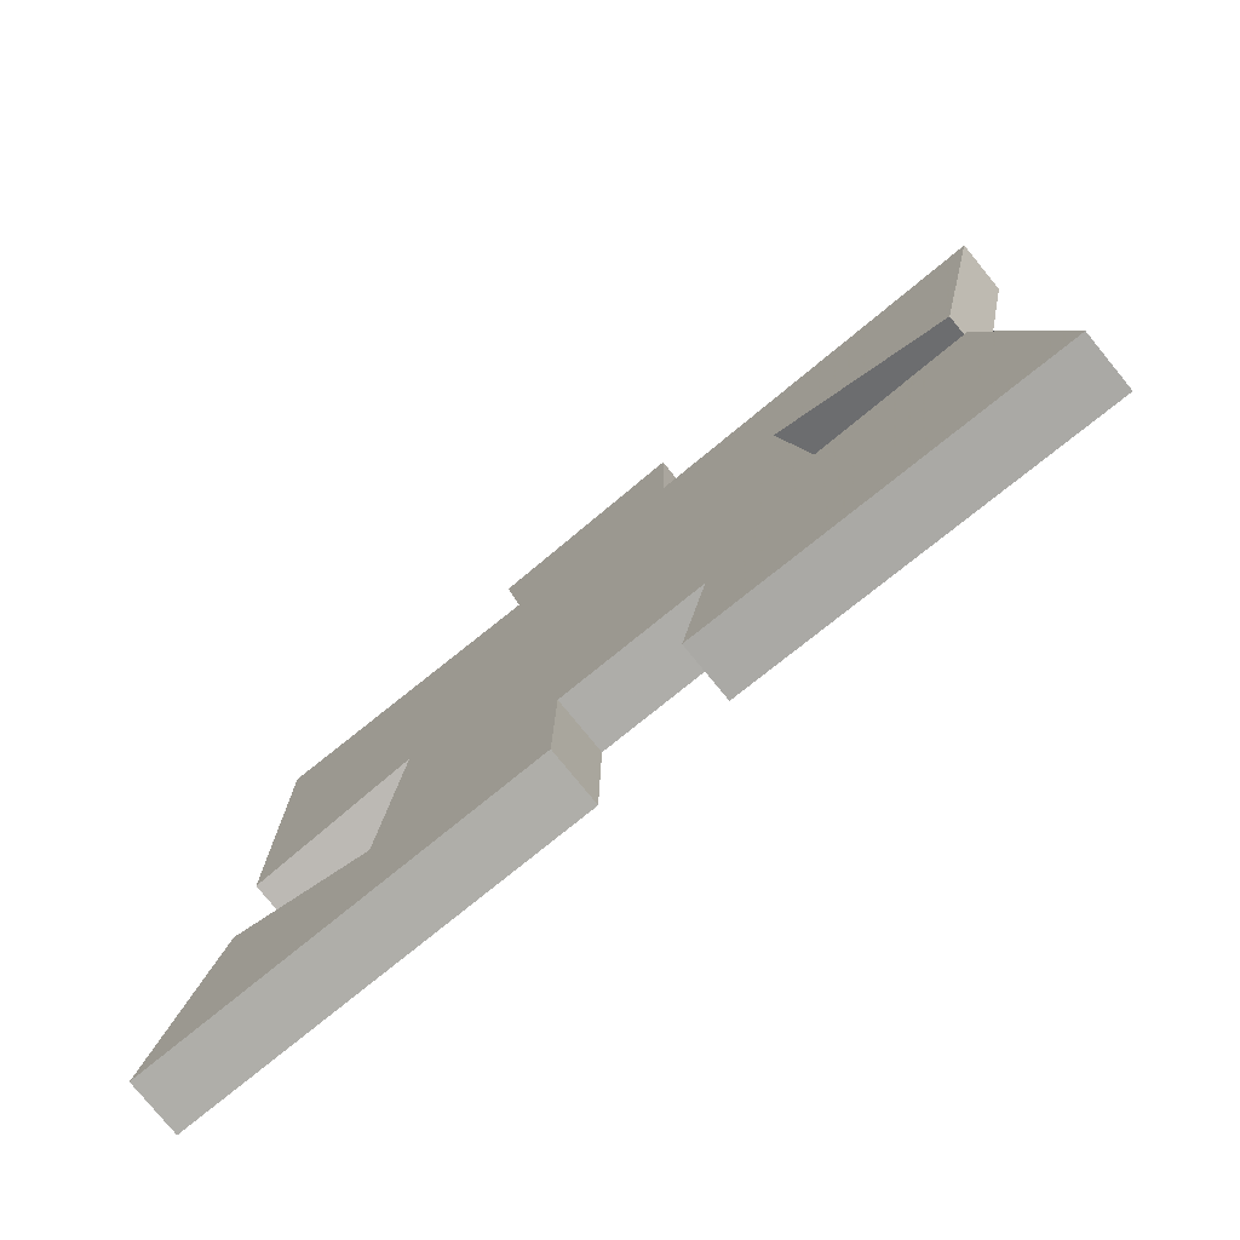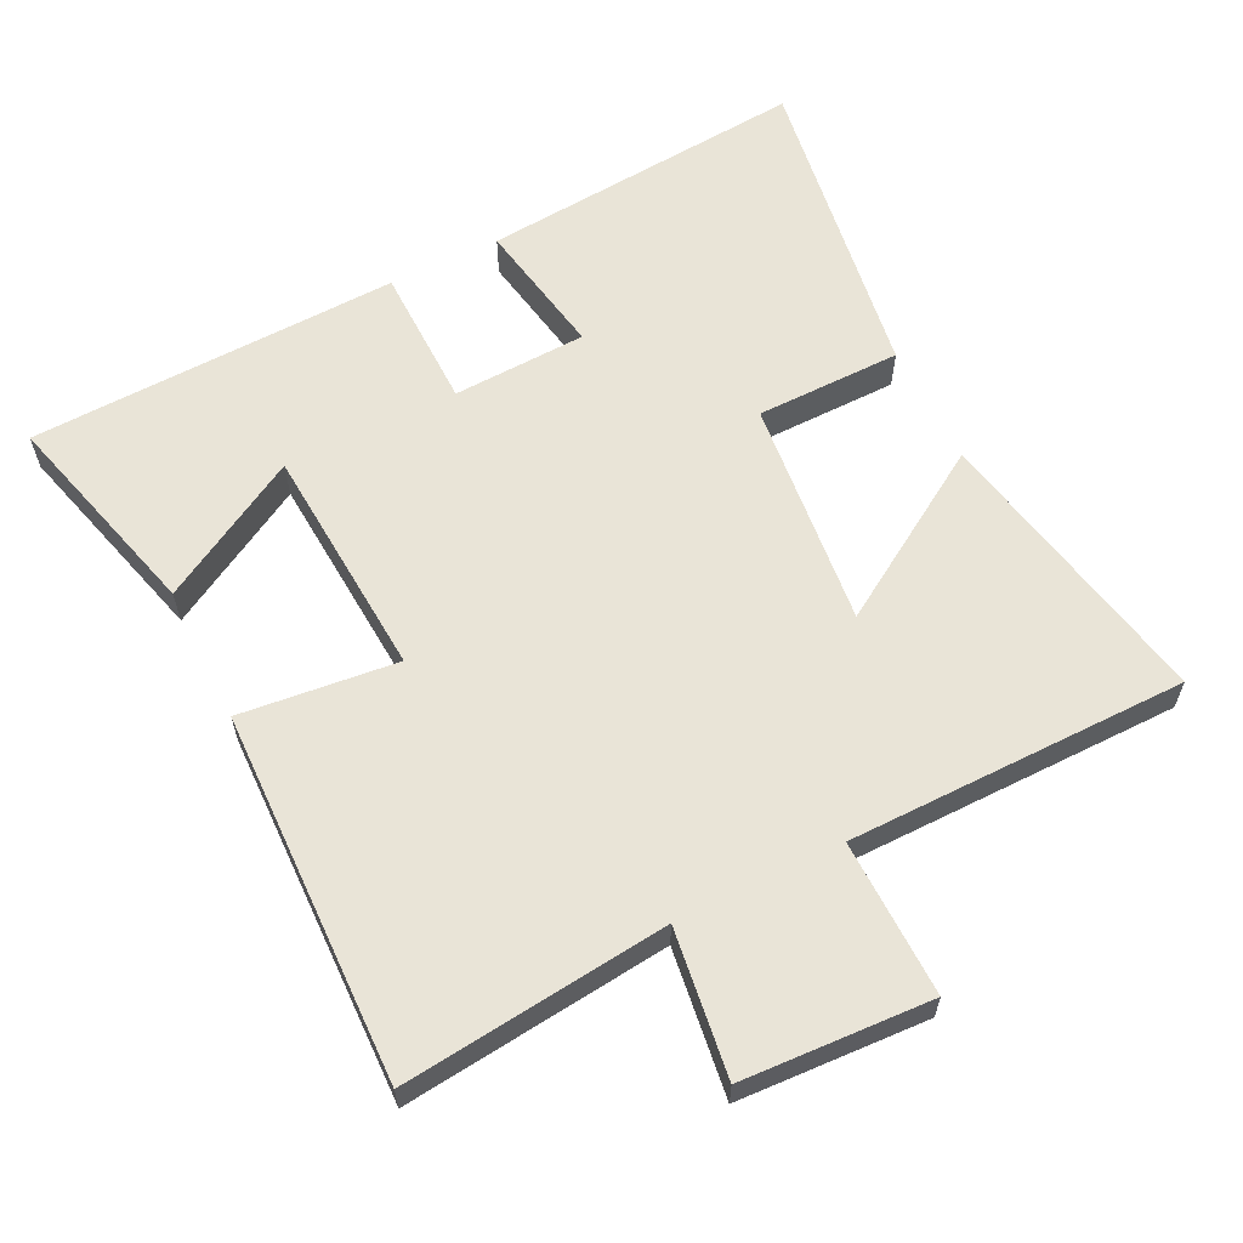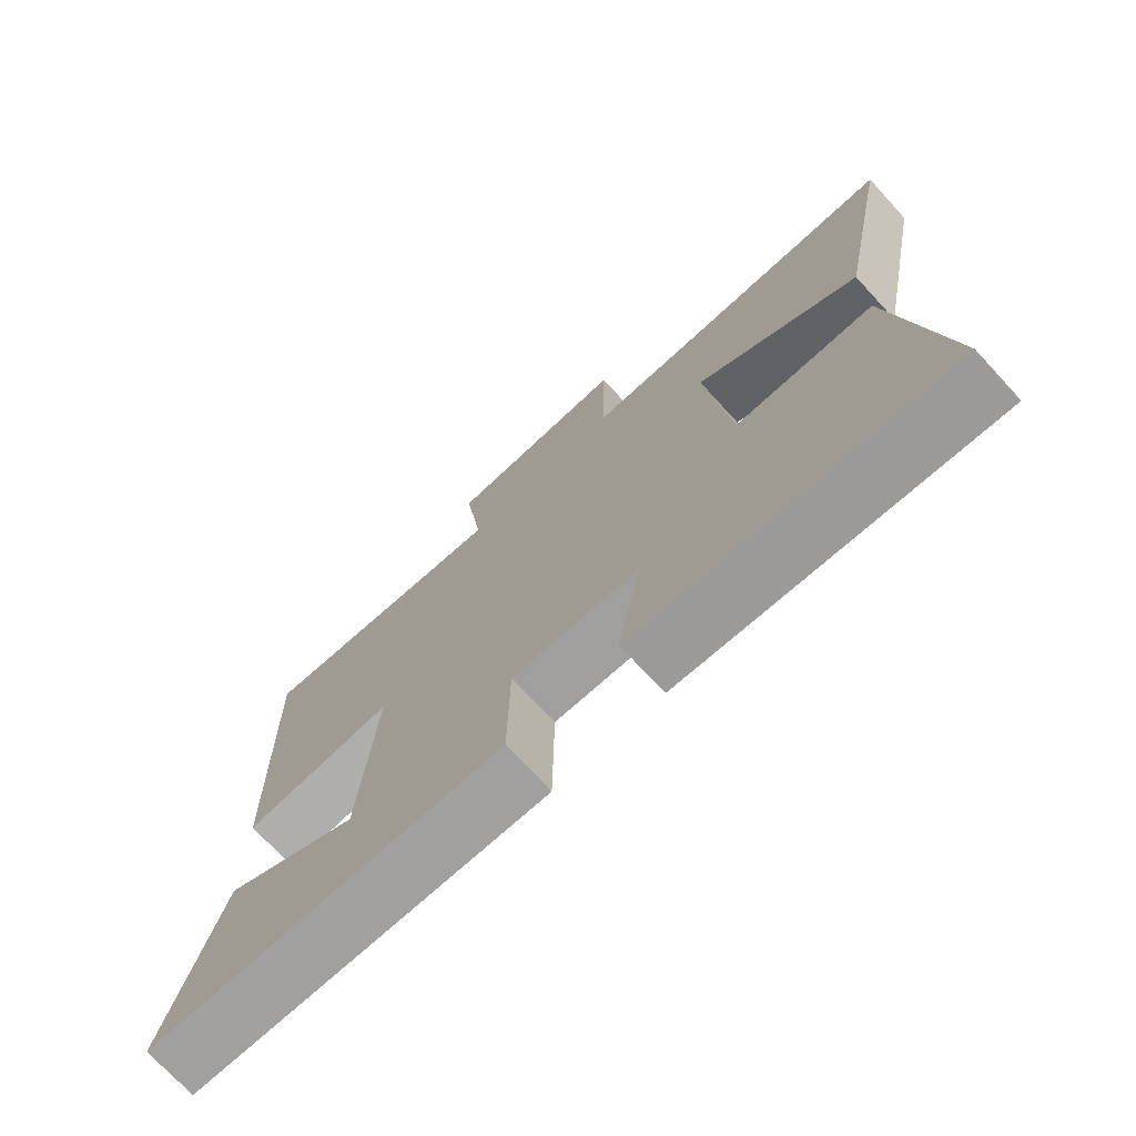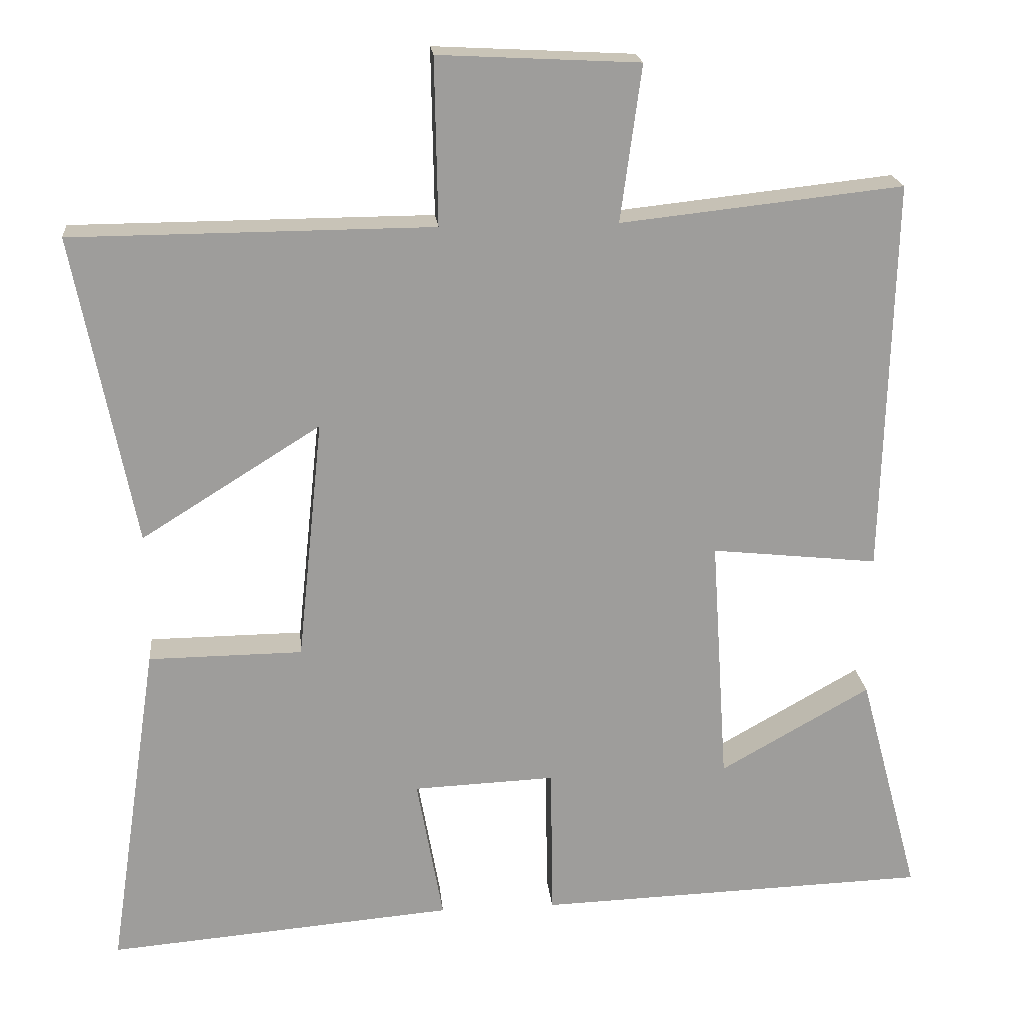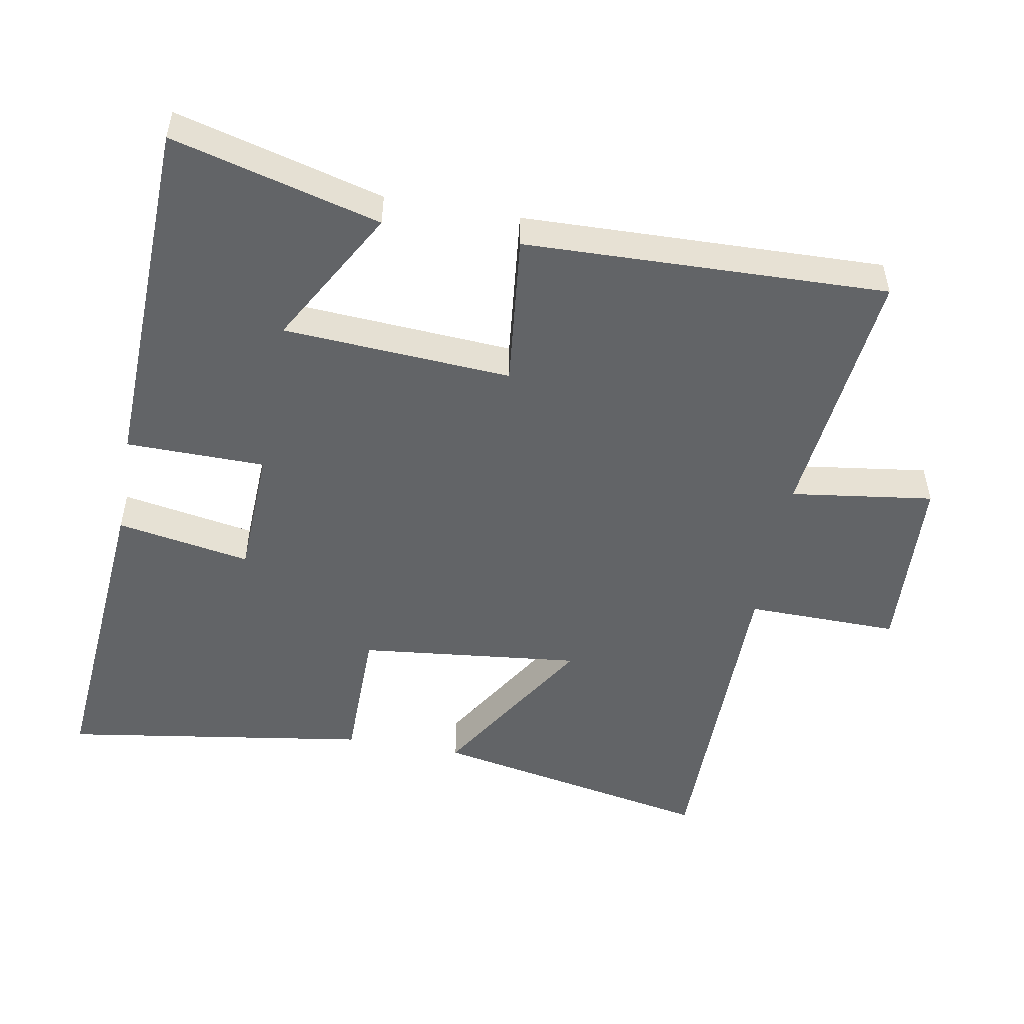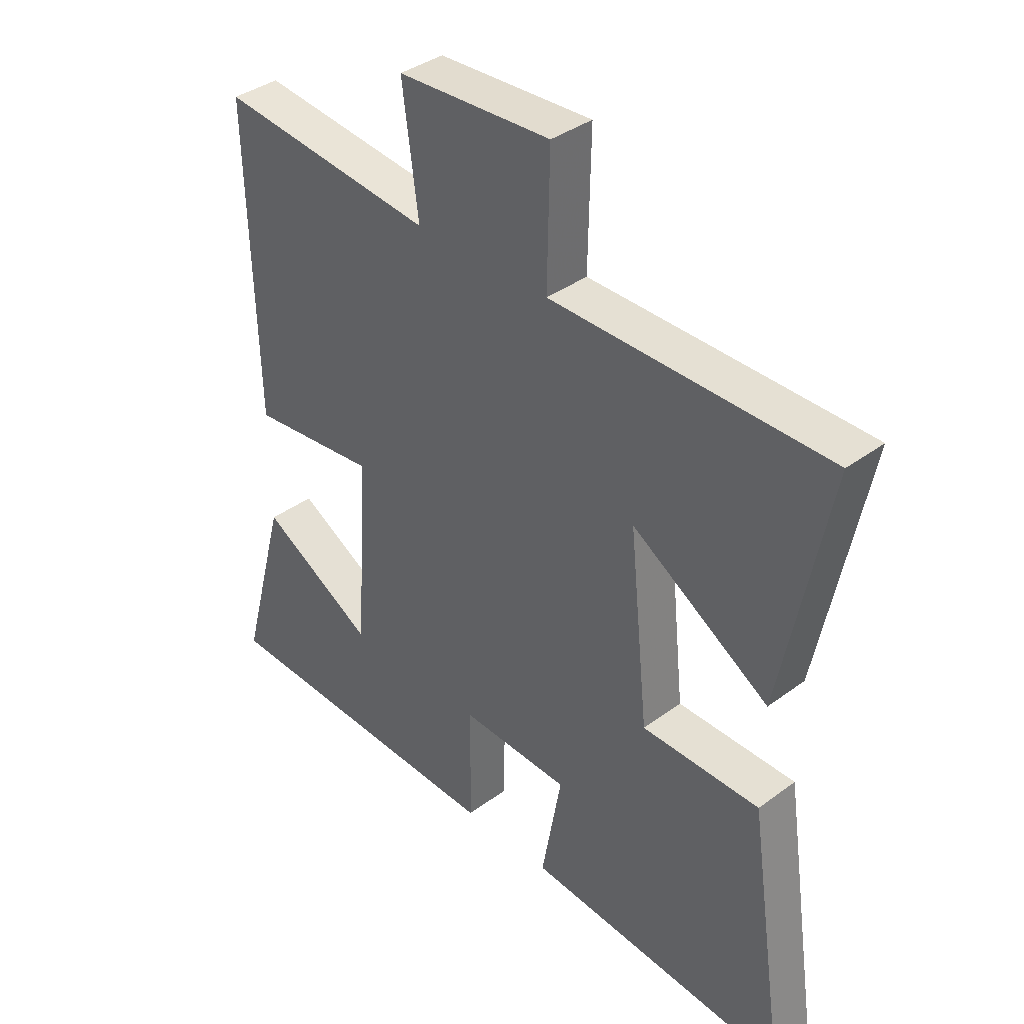
<metadata>
{"format":"obj","ext":"obj","renderer":"f3d","projection":"perspective","resolution":1024,"background":"white","views":[{"elev":-79.0,"azim":39.3,"up":"+Z"},{"elev":61.2,"azim":-26.4,"up":"+Y"},{"elev":-73.3,"azim":42.7,"up":"+Z"},{"elev":19.8,"azim":174.5,"up":"+Z"},{"elev":-51.1,"azim":-100.1,"up":"+Y"},{"elev":37.6,"azim":46.6,"up":"+Z"}]}
</metadata>
<code>
v 0.581 0.07 0.497
v 0.5 0.07 0.084
v 0.26 0.07 0.234
v 0.294 0.07 -0.09
v 0.5 0.07 -0.092
v 0.567 0.07 -0.539
v 0.103 0.07 -0.5
v 0.138 0.07 -0.305
v -0.052 0.07 -0.297
v -0.055 0.07 -0.5
v -0.581 0.07 -0.482
v -0.5 0.07 -0.18
v -0.299 0.07 -0.294
v -0.277 0.07 0.038
v -0.5 0.07 0.014
v -0.514 0.07 0.541
v -0.137 0.07 0.5
v -0.165 0.07 0.708
v 0.103 0.07 0.722
v 0.099 0.07 0.5
v 0.581 0 0.497
v 0.5 0 0.084
v 0.26 0 0.234
v 0.294 0 -0.09
v 0.5 0 -0.092
v 0.567 0 -0.539
v 0.103 0 -0.5
v 0.138 0 -0.305
v -0.052 0 -0.297
v -0.055 0 -0.5
v -0.581 0 -0.482
v -0.5 0 -0.18
v -0.299 0 -0.294
v -0.277 0 0.038
v -0.5 0 0.014
v -0.514 0 0.541
v -0.137 0 0.5
v -0.165 0 0.708
v 0.103 0 0.722
v 0.099 0 0.5
f 17 18 19 20
f 17 20 1 2
f 14 15 16 17
f 13 14 17
f 10 11 12 13
f 9 10 13 17
f 8 9 17
f 5 6 7 8
f 4 5 8
f 3 4 8 17
f 2 3 17
f 40 39 38 37
f 22 21 40 37
f 37 36 35 34
f 37 34 33
f 33 32 31 30
f 37 33 30 29
f 37 29 28
f 28 27 26 25
f 28 25 24
f 37 28 24 23
f 37 23 22
f 1 21 22 2
f 2 22 23 3
f 3 23 24 4
f 4 24 25 5
f 5 25 26 6
f 6 26 27 7
f 7 27 28 8
f 8 28 29 9
f 9 29 30 10
f 10 30 31 11
f 11 31 32 12
f 12 32 33 13
f 13 33 34 14
f 14 34 35 15
f 15 35 36 16
f 16 36 37 17
f 17 37 38 18
f 18 38 39 19
f 19 39 40 20
f 20 40 21 1

</code>
